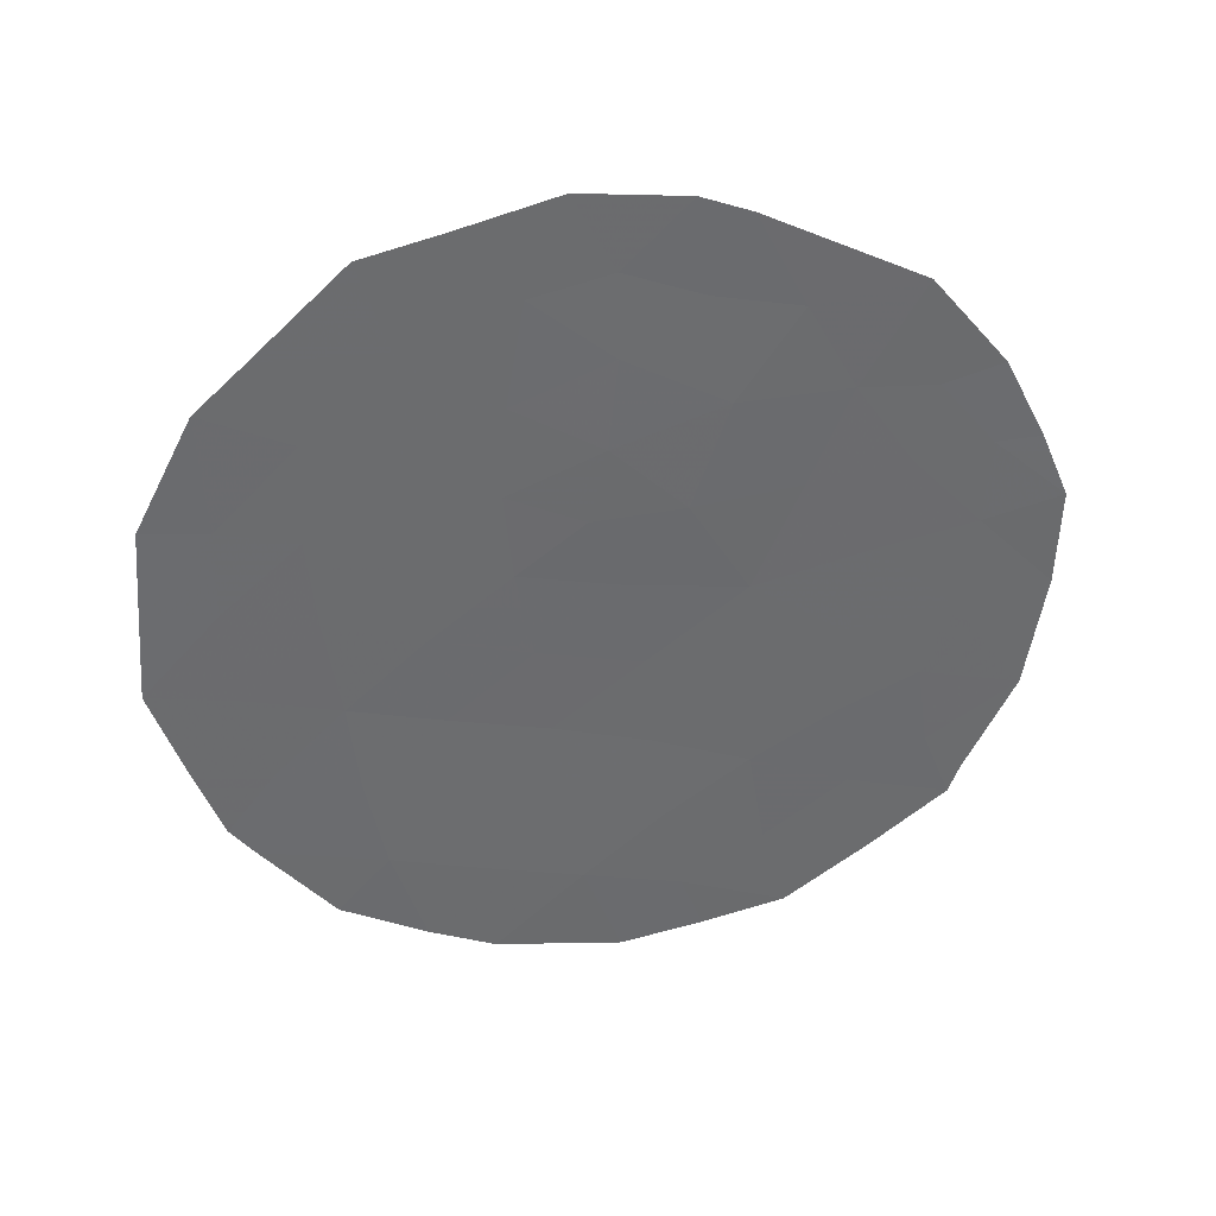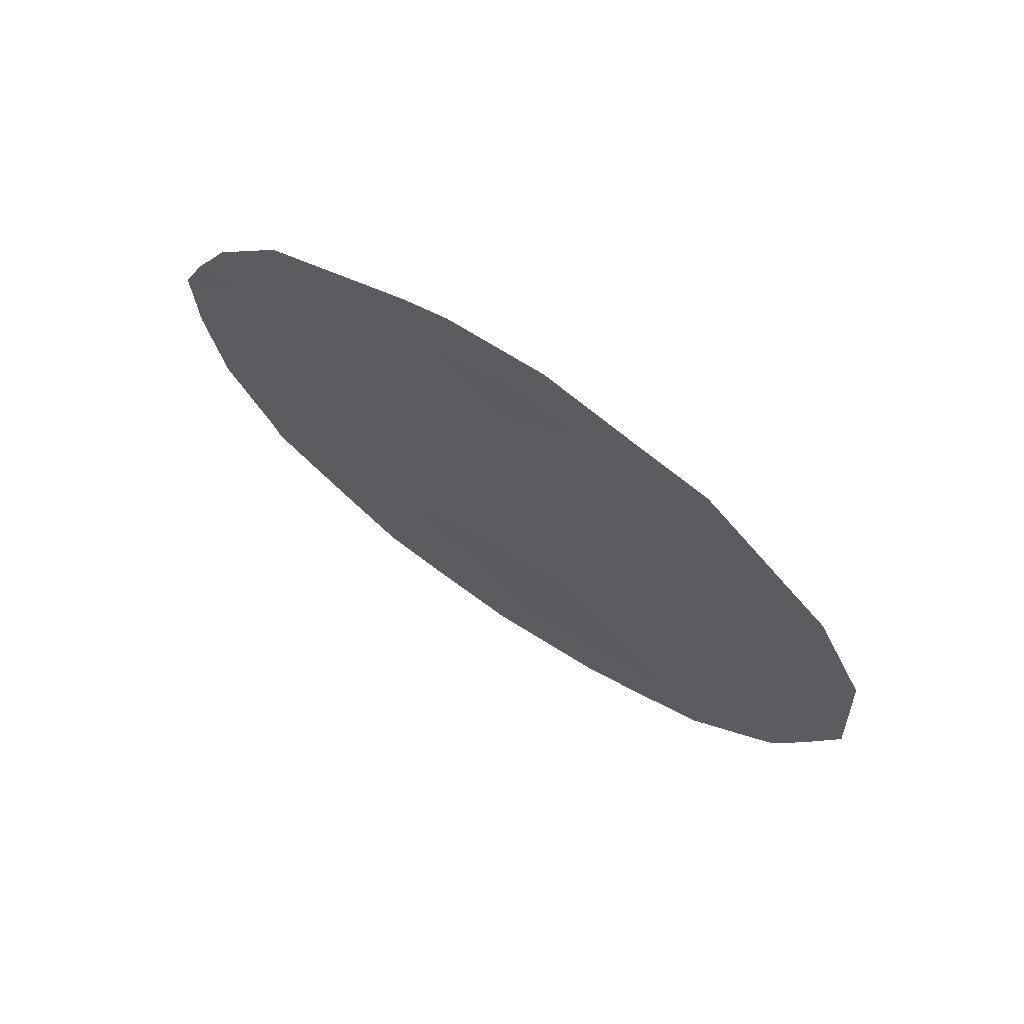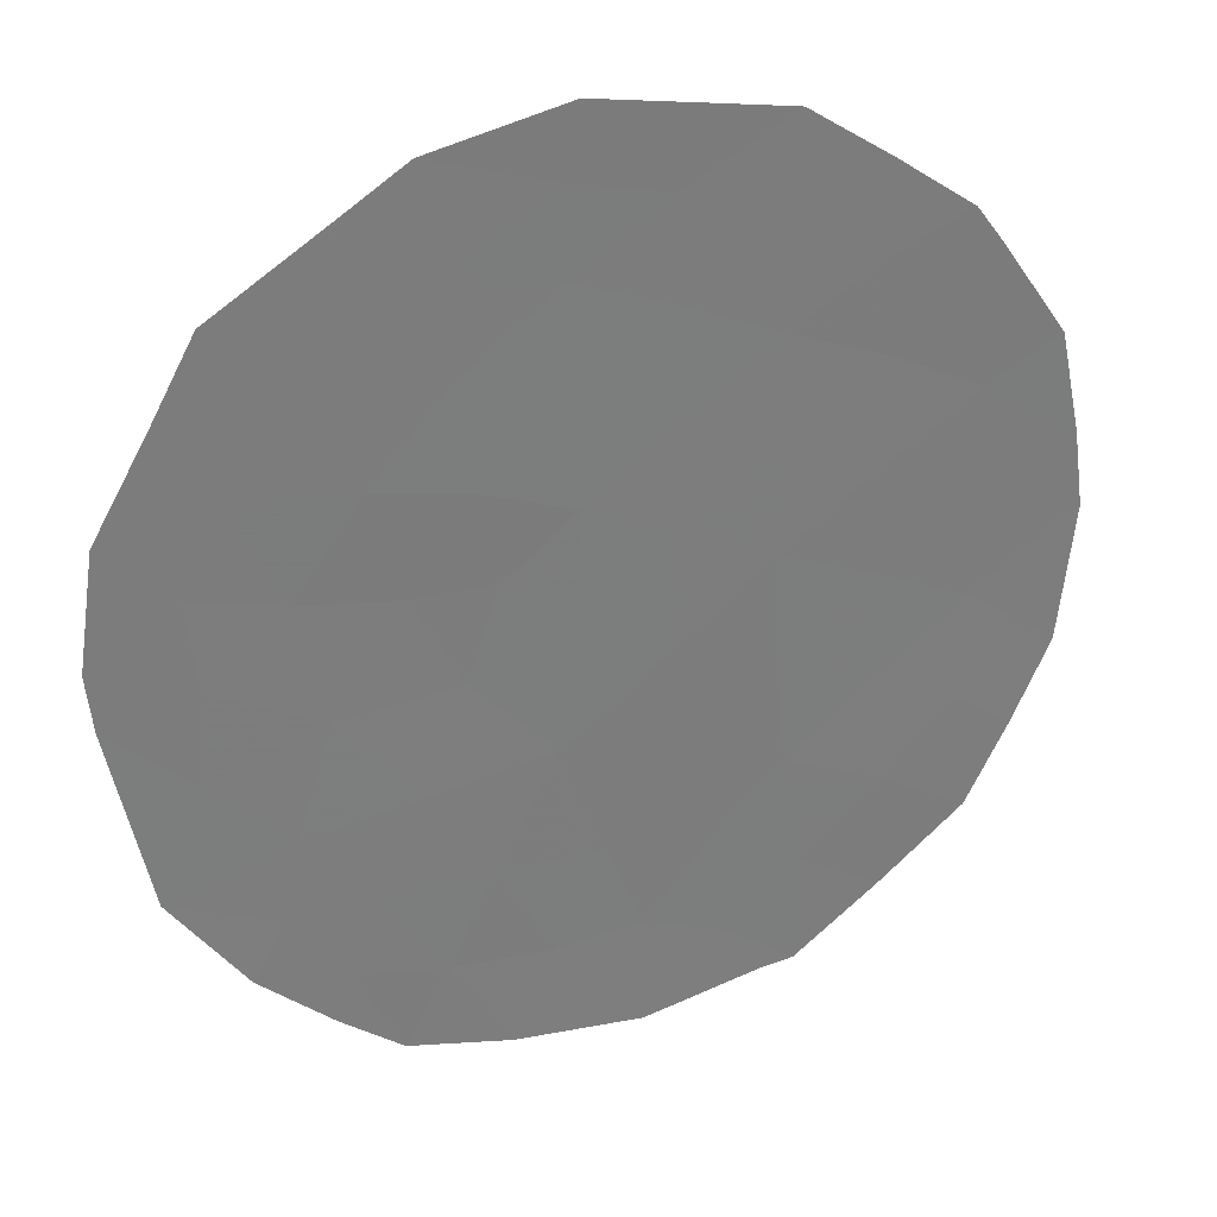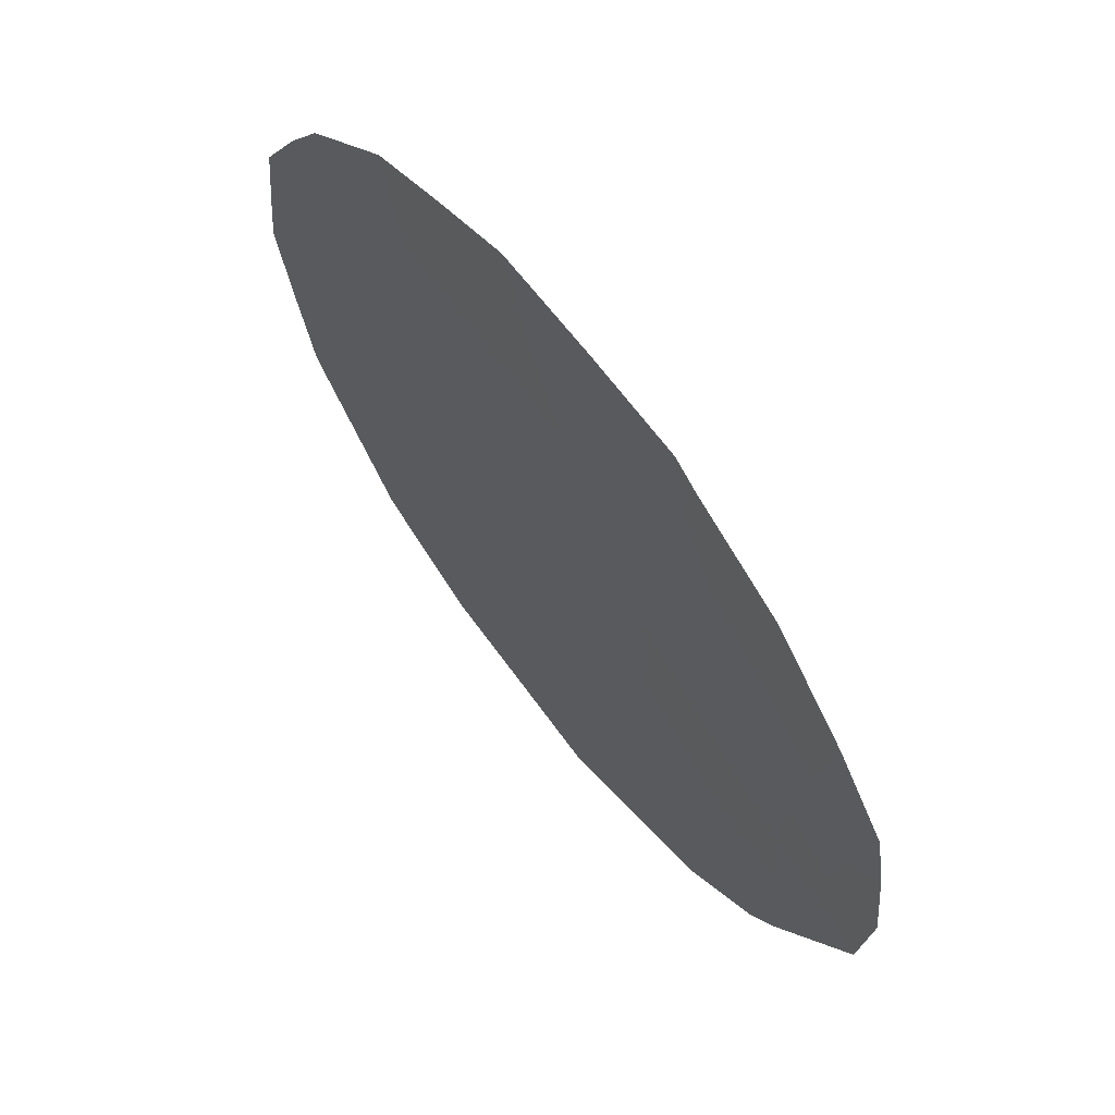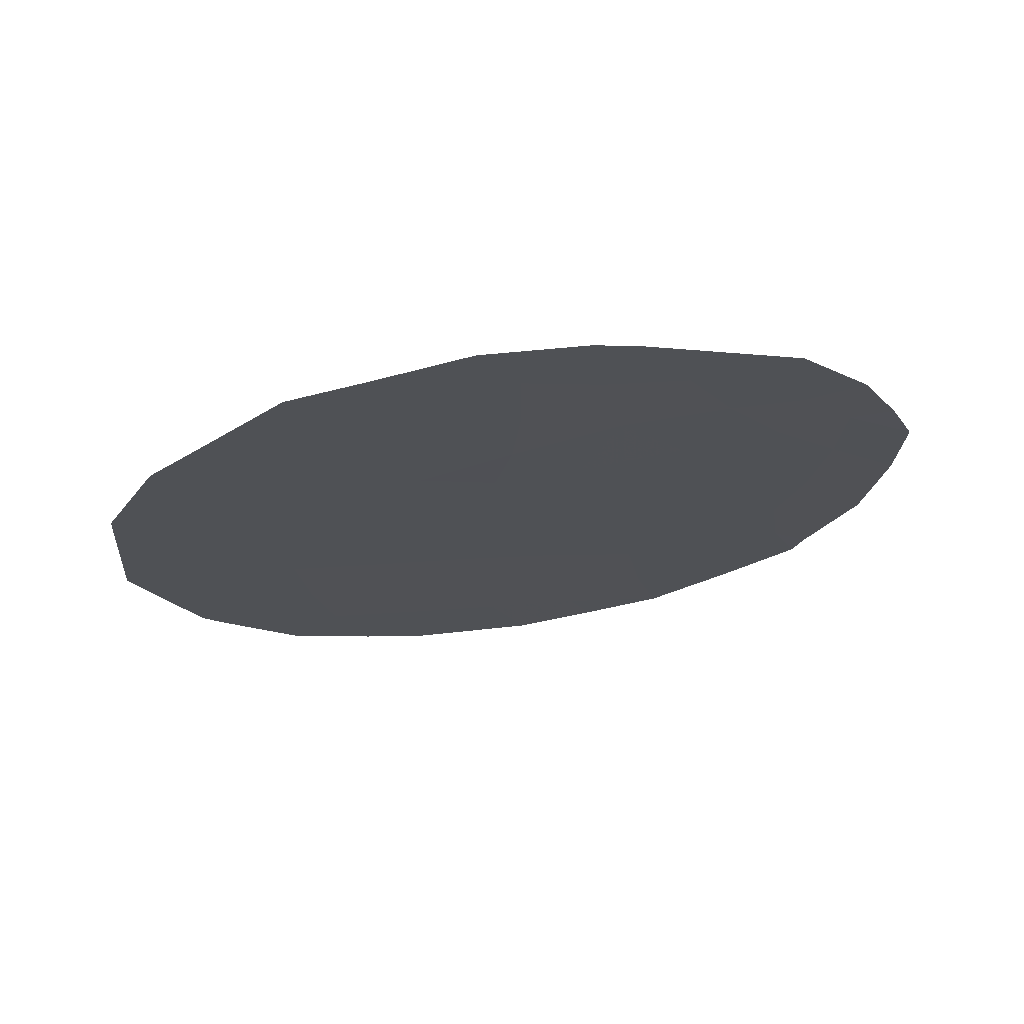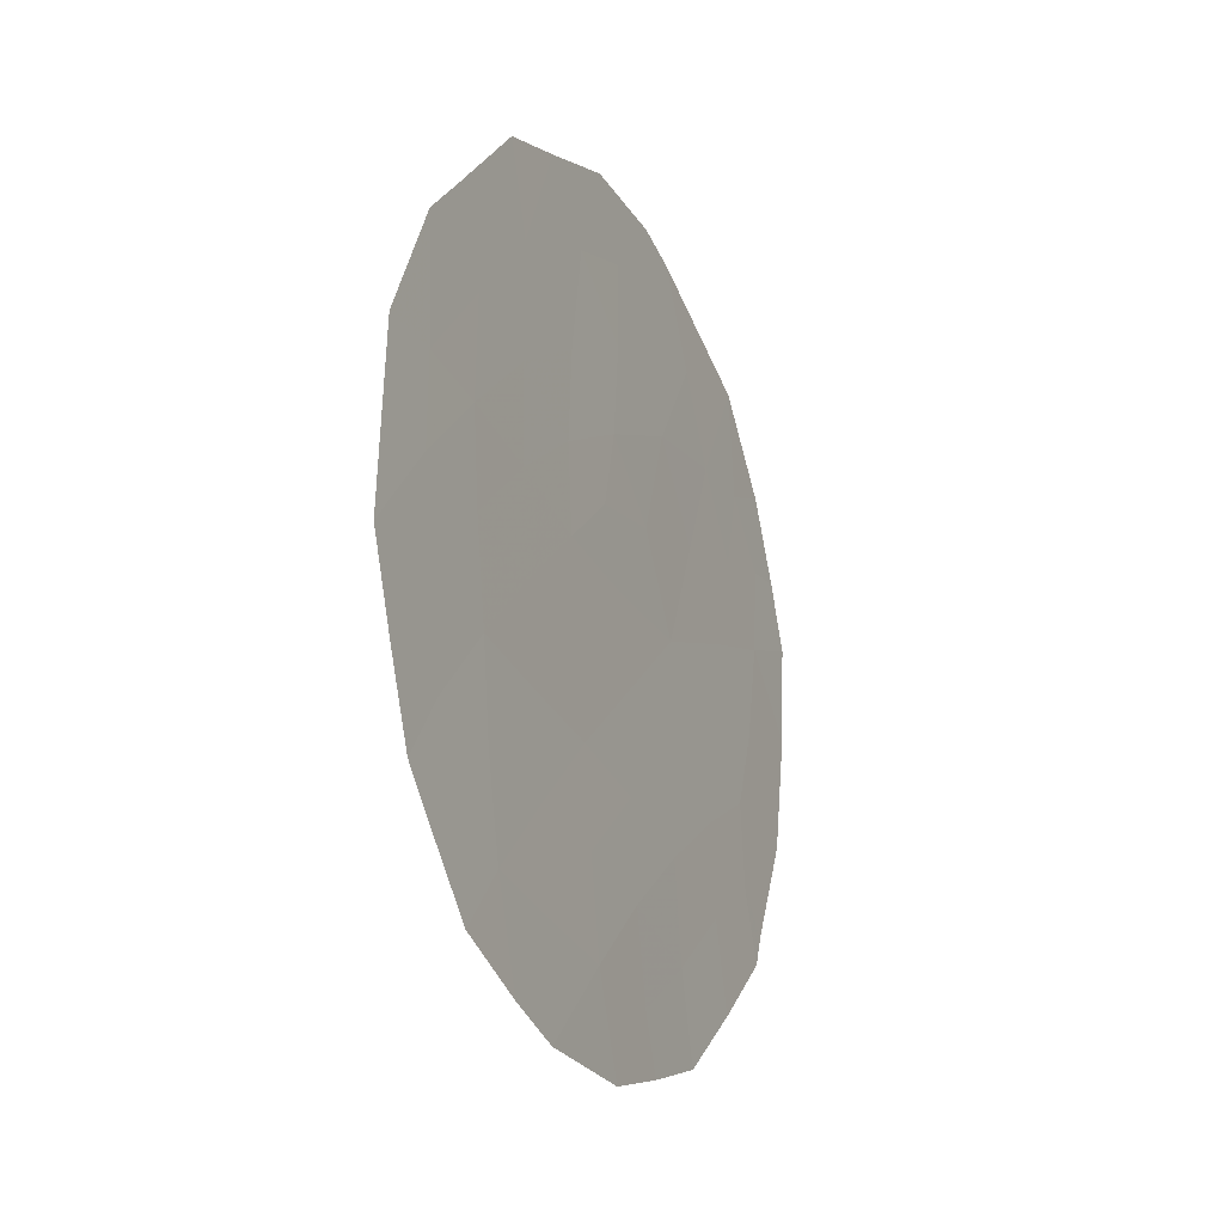
<metadata>
{"format":"obj","ext":"obj","renderer":"f3d","projection":"perspective","resolution":1024,"background":"white","views":[{"elev":36.6,"azim":47.5,"up":"+Y"},{"elev":71.0,"azim":-88.7,"up":"+Y"},{"elev":-3.9,"azim":-115.7,"up":"+Z"},{"elev":-52.0,"azim":19.7,"up":"+Z"},{"elev":69.7,"azim":48.7,"up":"+Y"},{"elev":-17.5,"azim":-7.9,"up":"+Y"}]}
</metadata>
<code>
v 76.37 6.381 73.07
v 76.25 9.56 73.29
v 75.2 8.083 74.89
v 76.28 7.415 73.22
v 75.37 6.12 74.64
v 74.3 6.619 76.28
v 75.02 11.79 75.21
v 77.2 8.31 71.81
v 76.75 11.68 72.53
v 74.13 8.571 76.55
v 75.57 13.06 74.37
v 74.5 12.47 76.02
v 73.57 10.74 77.44
v 77.45 10.07 71.43
v 75.03 9.95 75.17
v 74.34 13.37 76.27
v 73.53 11.99 77.51
v 73.2 10.81 78
v 73.12 8.972 78.11
v 77.9 10.28 70.74
v 77.74 10.96 70.99
v 77.87 9.262 70.77
v 77.47 7.006 71.36
v 77.51 11.81 71.35
v 77.1 12.74 72.01
v 76.22 13.54 73.38
v 74.49 5.574 75.98
v 74 6.022 76.73
v 74.86 5.287 75.41
v 75.57 5.099 74.3
v 76.04 5.254 73.58
v 76.5 5.45 72.85
v 77.41 6.703 71.46
v 73.59 6.903 77.36
v 73.46 7.214 77.57
v 75.35 13.85 74.73
v 75.94 13.73 73.81
v 76.25 8.428 73.28
v 75.74 7.795 74.06
v 75.7 8.786 74.13
v 75.81 6.804 73.95
v 74.83 6.359 75.46
v 74.74 7.351 75.61
v 75.27 7.114 74.78
v 73.55 9.83 77.46
v 73.16 9.925 78.06
v 75.58 12.2 74.36
v 75.52 11.25 74.44
v 76.79 8.898 72.45
v 76.76 7.94 72.48
v 74.02 11.59 76.75
v 73.82 12.47 77.07
v 77.35 9.093 71.58
v 77.26 7.44 71.71
v 77.76 8.047 70.93
v 77.06 10.83 72.04
v 77.18 11.63 71.87
v 77.48 10.95 71.39
v 76.97 6.072 72.13
v 74.05 9.597 76.7
v 73.63 8.809 77.32
v 76.91 9.864 72.26
v 76.49 12.57 72.95
v 76.66 13.14 72.69
v 76.52 10.67 72.88
v 75.93 10.54 73.8
v 76.14 11.64 73.48
v 75.59 9.729 74.31
v 75.42 10.48 74.59
v 74.99 10.84 75.25
v 75.91 5.862 73.78
v 76.83 7.002 72.36
v 74.19 7.586 76.45
v 73.72 7.846 77.17
v 73.29 8.061 77.84
v 74.65 8.321 75.74
v 74.58 9.295 75.87
v 75.12 9.031 75.02
v 74.51 10.29 75.99
v 74.79 13.58 75.58
v 74.49 11.28 76.02
v 76.01 12.76 73.69
v 75.13 12.87 75.05
v 74 10.55 76.78
f 38 39 40
f 41 1 71
f 42 43 44
f 45 19 46
f 14 58 20
f 47 48 7
f 39 41 44
f 38 49 50
f 12 51 52
f 8 53 55
f 56 57 58
f 20 58 21
f 60 61 45
f 49 62 53
f 63 82 26
f 9 25 57
f 62 65 56
f 66 67 65
f 6 27 28
f 66 68 69
f 48 69 70
f 5 30 29
f 5 71 30
f 54 23 33
f 72 59 1
f 71 32 31
f 72 50 54
f 10 73 74
f 12 16 80
f 11 36 37
f 74 75 61
f 76 43 73
f 73 6 34
f 77 78 76
f 77 60 79
f 81 70 79
f 51 12 81
f 14 20 22
f 9 67 63
f 68 40 78
f 47 82 67
f 2 38 40
f 38 4 39
f 40 39 3
f 5 41 71
f 41 4 1
f 5 42 44
f 42 6 43
f 44 43 3
f 13 18 17
f 46 18 13
f 11 47 83
f 83 47 7
f 3 39 44
f 39 4 41
f 44 41 5
f 4 38 50
f 38 2 49
f 50 49 8
f 17 51 13
f 52 51 17
f 52 16 12
f 22 53 14
f 53 22 55
f 55 54 8
f 55 23 54
f 14 56 58
f 56 9 57
f 58 57 24
f 58 24 21
f 33 59 72
f 59 32 1
f 60 10 61
f 45 61 19
f 8 49 53
f 49 2 62
f 53 62 14
f 83 7 12
f 9 63 25
f 64 25 63
f 57 25 24
f 14 62 56
f 62 2 65
f 56 65 9
f 2 66 65
f 66 48 67
f 65 67 9
f 48 66 69
f 66 2 68
f 69 68 15
f 7 48 70
f 70 69 15
f 32 71 1
f 71 31 30
f 4 72 1
f 72 54 33
f 42 29 27
f 29 42 5
f 6 42 27
f 72 4 50
f 54 50 8
f 73 34 74
f 35 74 34
f 10 74 61
f 74 35 75
f 61 75 19
f 10 76 73
f 76 3 43
f 73 43 6
f 10 77 76
f 77 15 78
f 76 78 3
f 15 77 79
f 77 10 60
f 79 60 84
f 80 83 12
f 80 36 83
f 81 7 70
f 79 70 15
f 81 84 51
f 81 12 7
f 37 82 11
f 63 26 64
f 26 82 37
f 15 68 78
f 68 2 40
f 78 40 3
f 48 47 67
f 47 11 82
f 67 82 63
f 6 28 34
f 83 36 11
f 79 84 81
f 13 51 84
f 13 84 45
f 84 60 45
f 13 45 46

</code>
